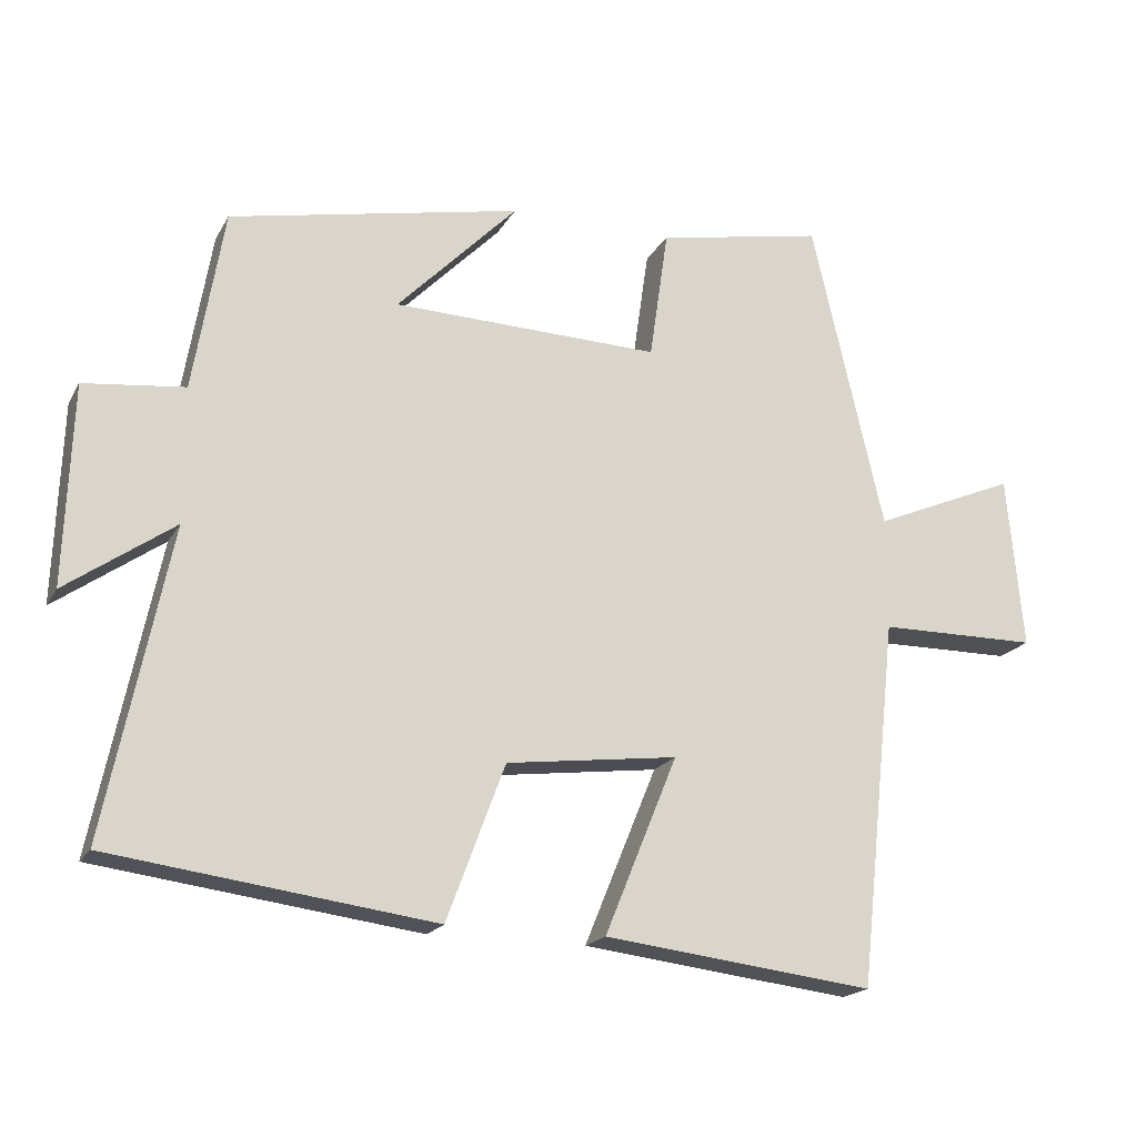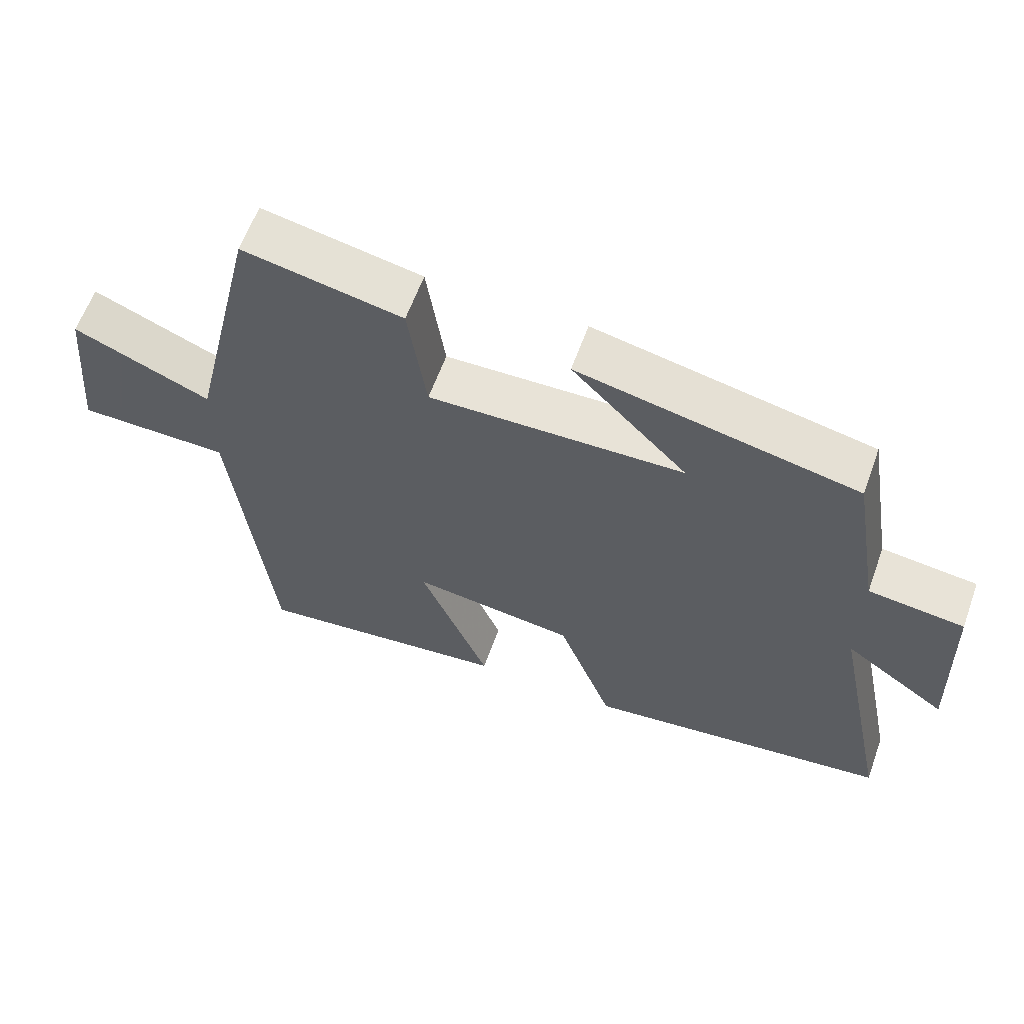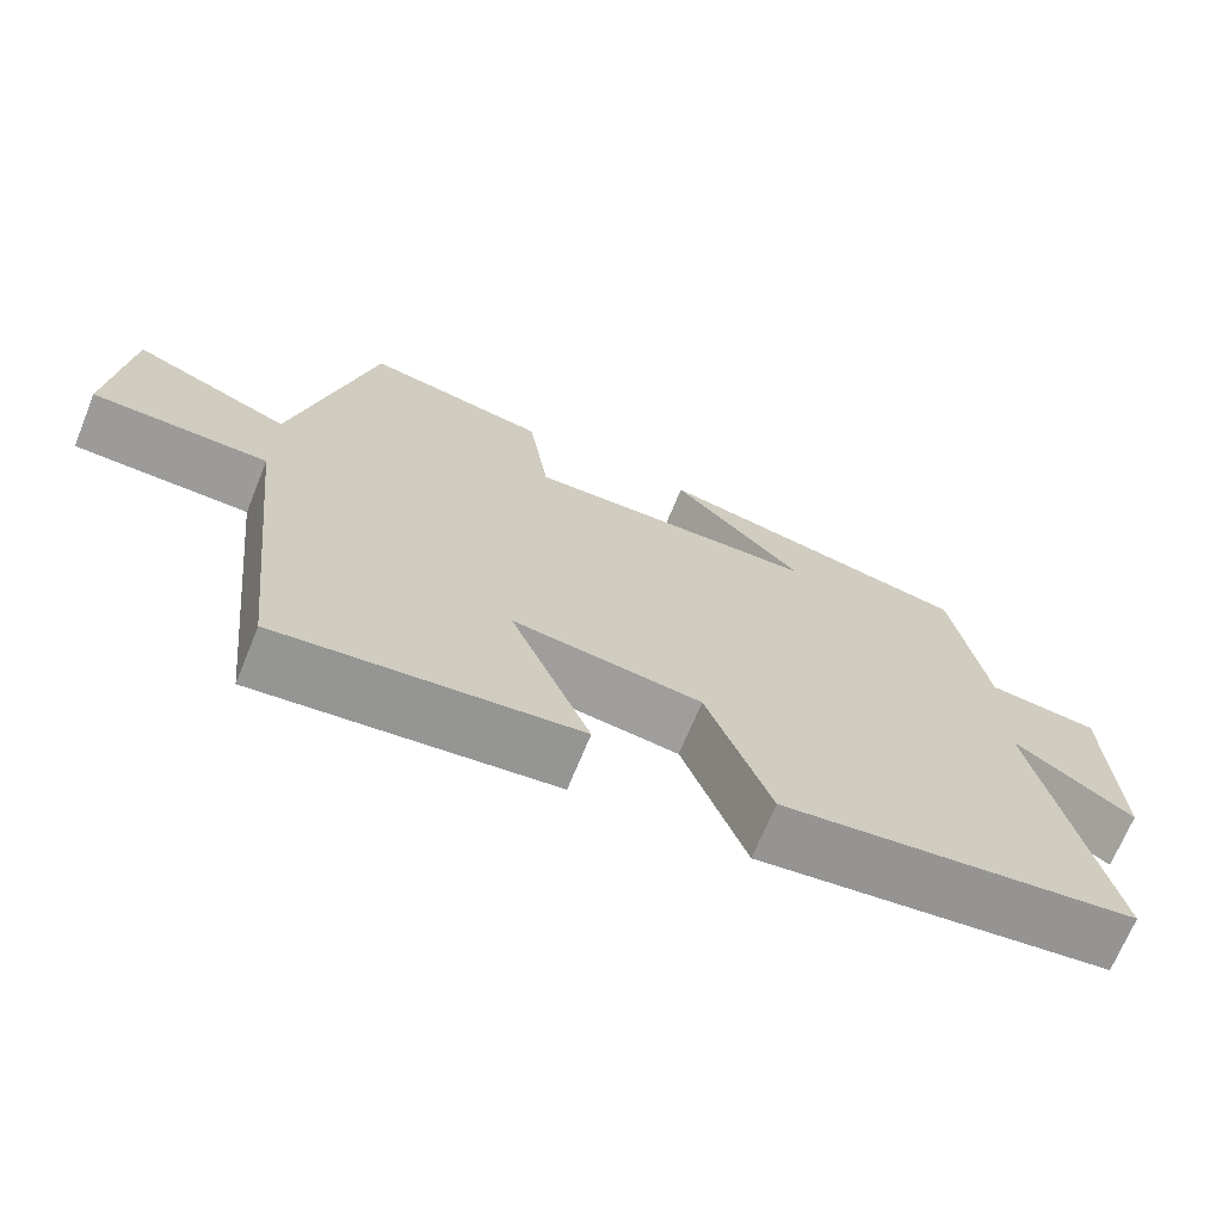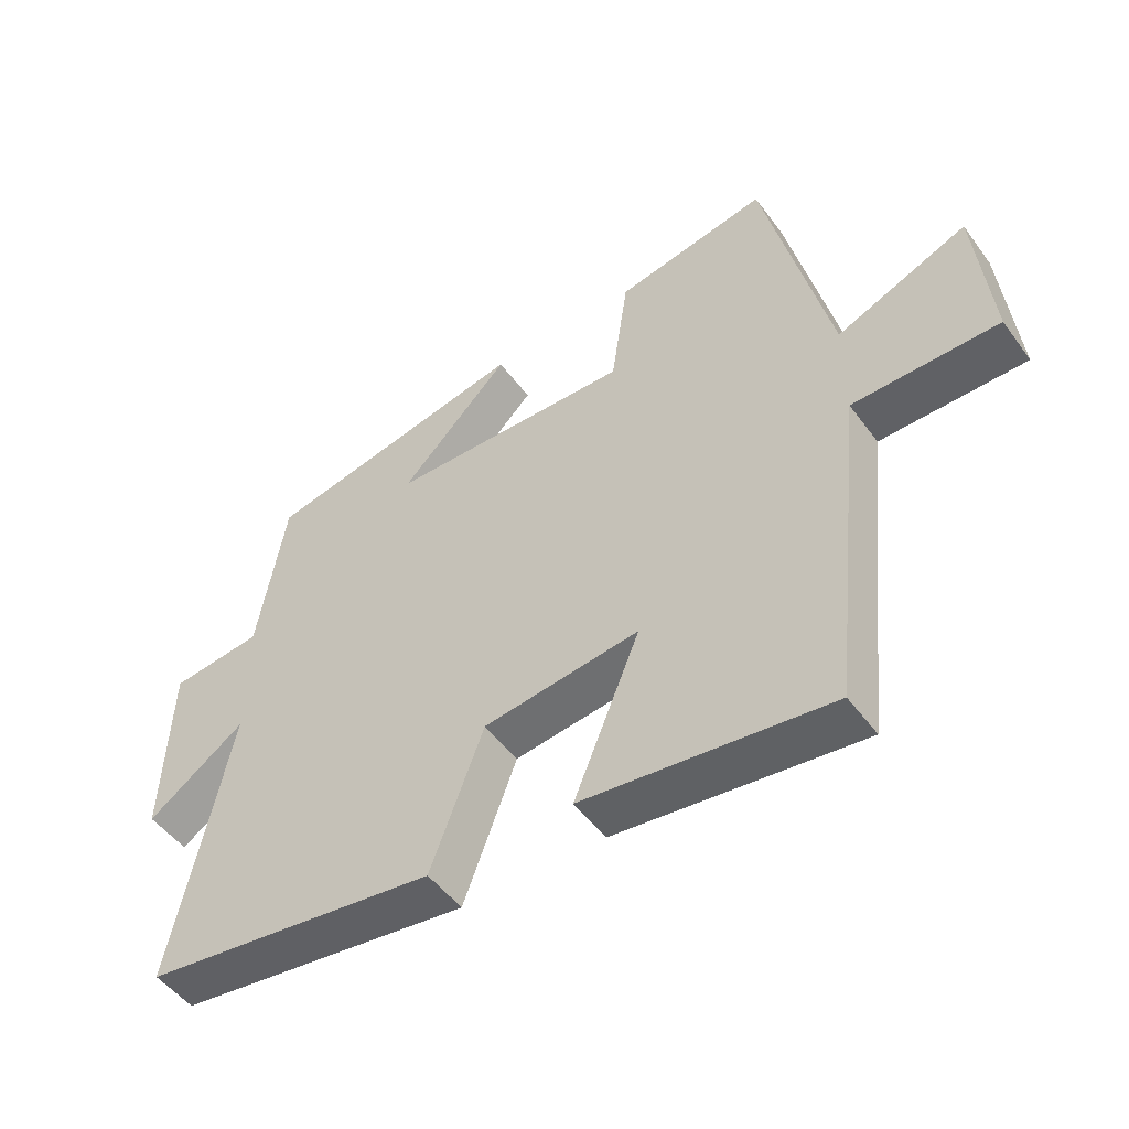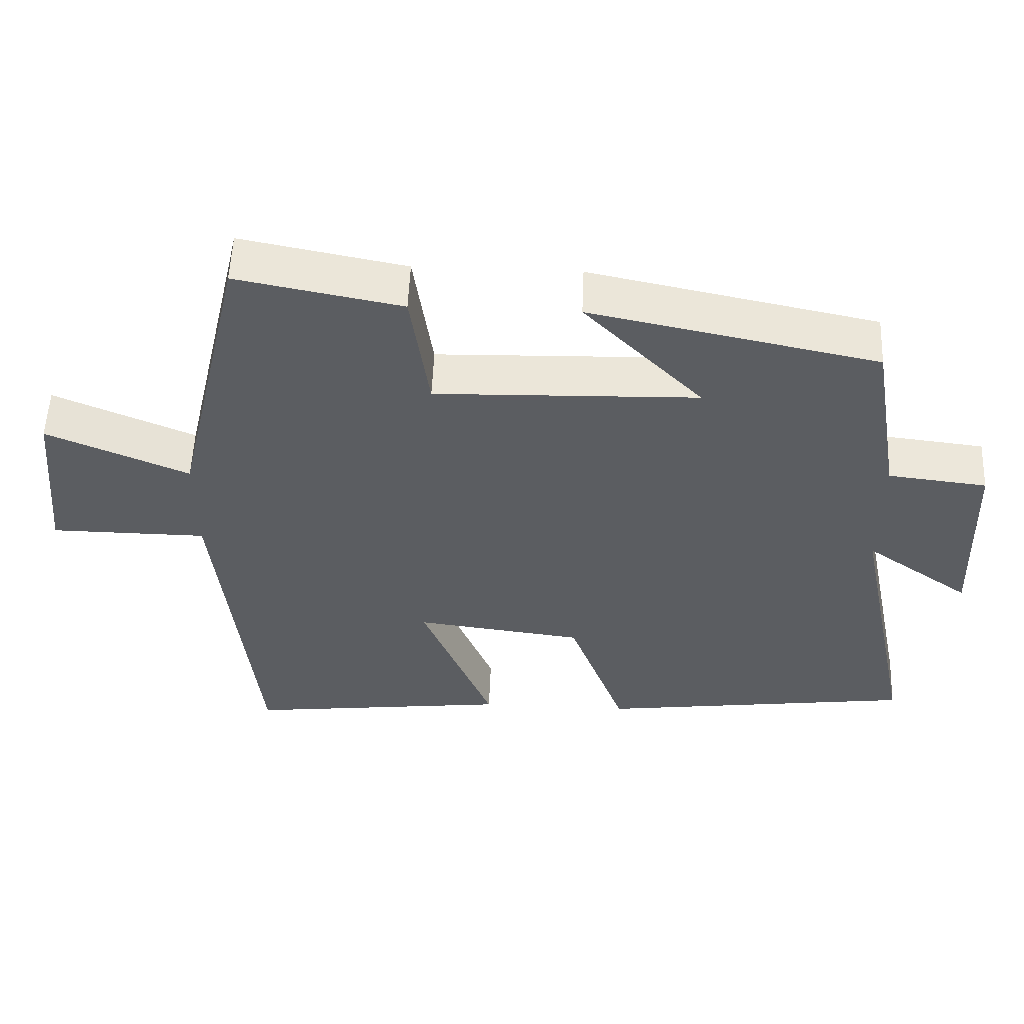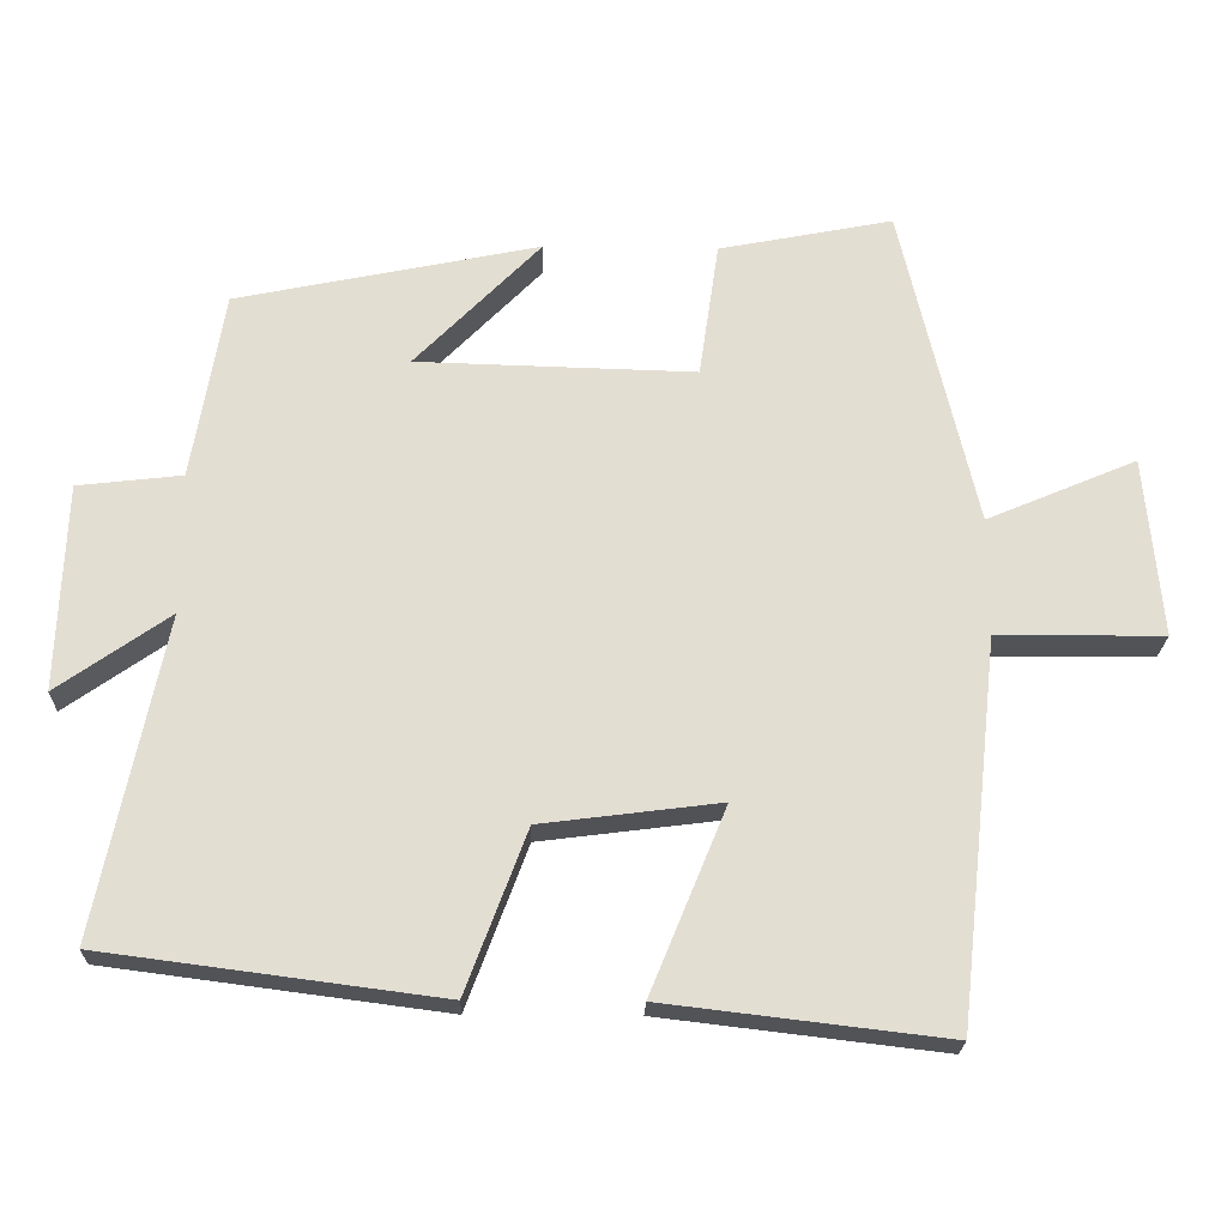
<metadata>
{"format":"obj","ext":"obj","renderer":"f3d","projection":"perspective","resolution":1024,"background":"white","views":[{"elev":-19.0,"azim":158.6,"up":"+Z"},{"elev":61.3,"azim":19.9,"up":"+Z"},{"elev":-69.5,"azim":-22.2,"up":"+Z"},{"elev":-50.0,"azim":-145.0,"up":"+Z"},{"elev":54.3,"azim":2.3,"up":"+Z"},{"elev":-22.1,"azim":178.5,"up":"+Z"}]}
</metadata>
<code>
v 0.587 0.07 -0.442
v 0.143 0.07 -0.5
v 0.063 0.07 -0.286
v -0.173 0.07 -0.256
v -0.073 0.07 -0.5
v -0.445 0.07 -0.544
v -0.5 0.07 -0.038
v -0.72 0.07 -0.036
v -0.698 0.07 0.202
v -0.5 0.07 0.118
v -0.401 0.07 0.545
v -0.171 0.07 0.5
v -0.145 0.07 0.32
v 0.223 0.07 0.33
v 0.057 0.07 0.5
v 0.458 0.07 0.417
v 0.5 0.07 0.167
v 0.638 0.07 0.151
v 0.648 0.07 -0.123
v 0.5 0.07 -0.019
v 0.587 0 -0.442
v 0.143 0 -0.5
v 0.063 0 -0.286
v -0.173 0 -0.256
v -0.073 0 -0.5
v -0.445 0 -0.544
v -0.5 0 -0.038
v -0.72 0 -0.036
v -0.698 0 0.202
v -0.5 0 0.118
v -0.401 0 0.545
v -0.171 0 0.5
v -0.145 0 0.32
v 0.223 0 0.33
v 0.057 0 0.5
v 0.458 0 0.417
v 0.5 0 0.167
v 0.638 0 0.151
v 0.648 0 -0.123
v 0.5 0 -0.019
f 17 18 19 20
f 16 17 20
f 14 15 16
f 14 16 20
f 13 14 20 1
f 10 11 12 13
f 7 8 9 10
f 4 5 6 7
f 3 4 7 10
f 13 1 2 3
f 3 10 13
f 40 39 38 37
f 40 37 36
f 36 35 34
f 40 36 34
f 21 40 34 33
f 33 32 31 30
f 30 29 28 27
f 27 26 25 24
f 30 27 24 23
f 23 22 21 33
f 33 30 23
f 1 21 22 2
f 2 22 23 3
f 3 23 24 4
f 4 24 25 5
f 5 25 26 6
f 6 26 27 7
f 7 27 28 8
f 8 28 29 9
f 9 29 30 10
f 10 30 31 11
f 11 31 32 12
f 12 32 33 13
f 13 33 34 14
f 14 34 35 15
f 15 35 36 16
f 16 36 37 17
f 17 37 38 18
f 18 38 39 19
f 19 39 40 20
f 20 40 21 1

</code>
